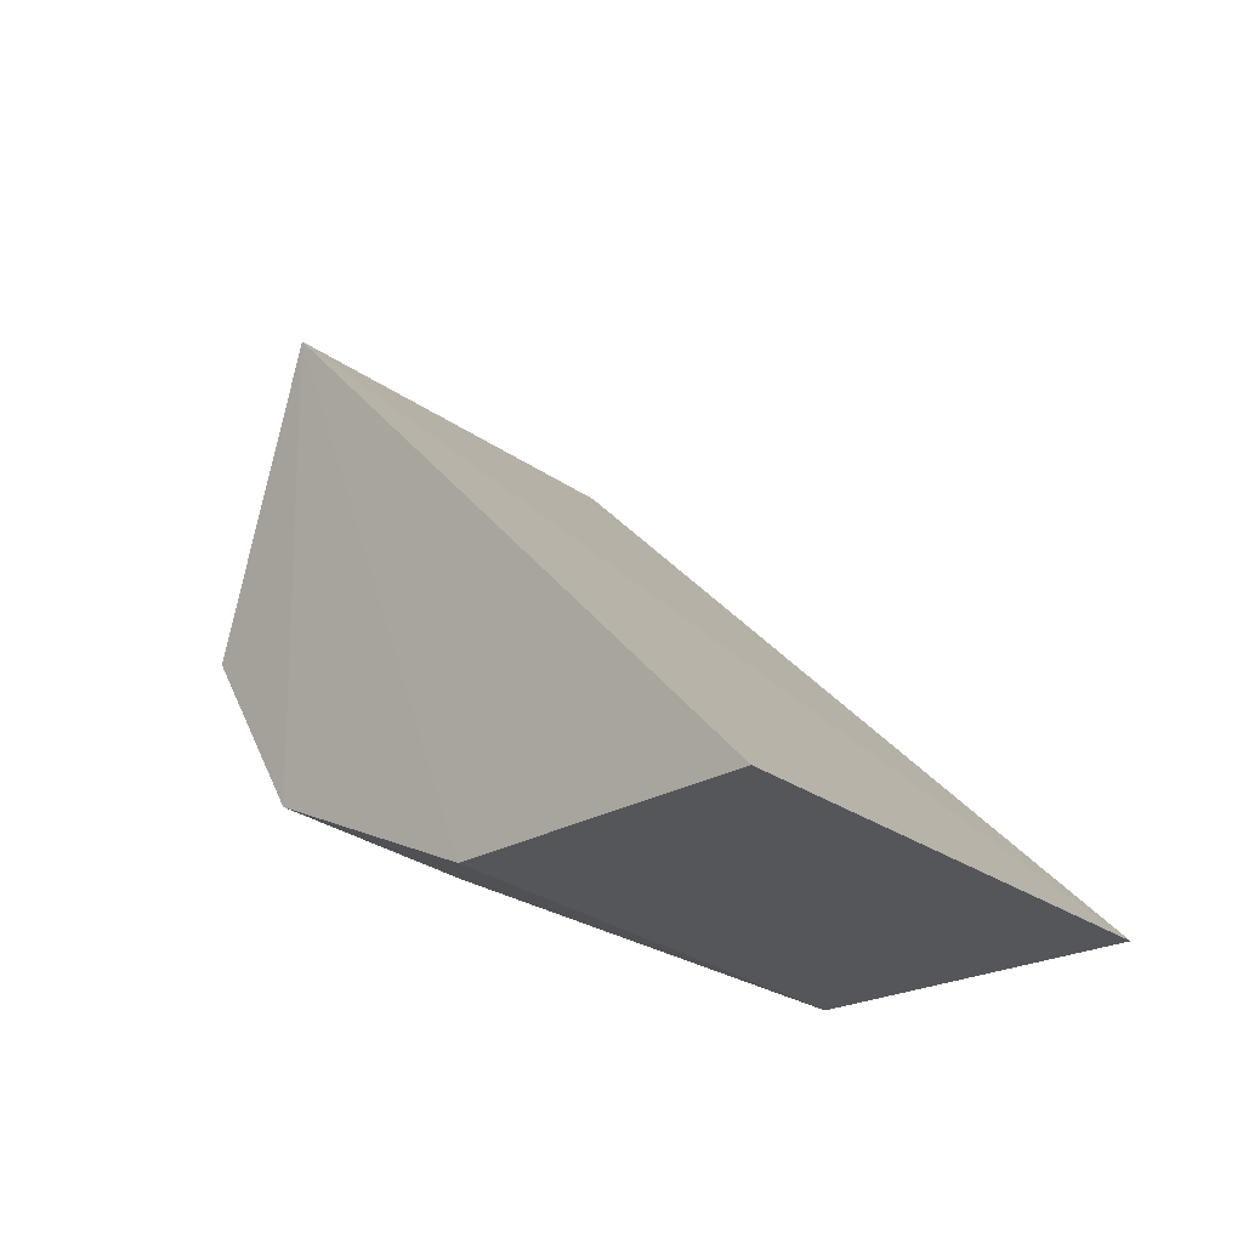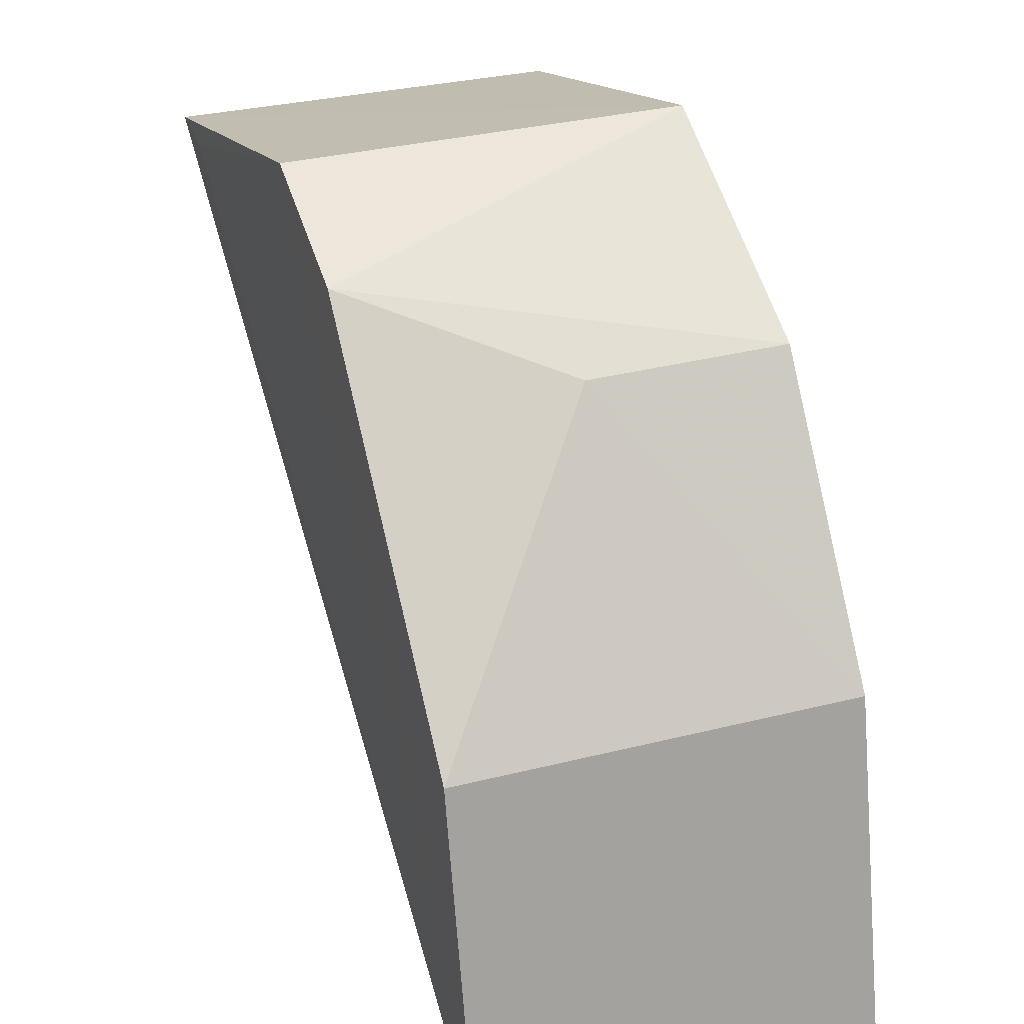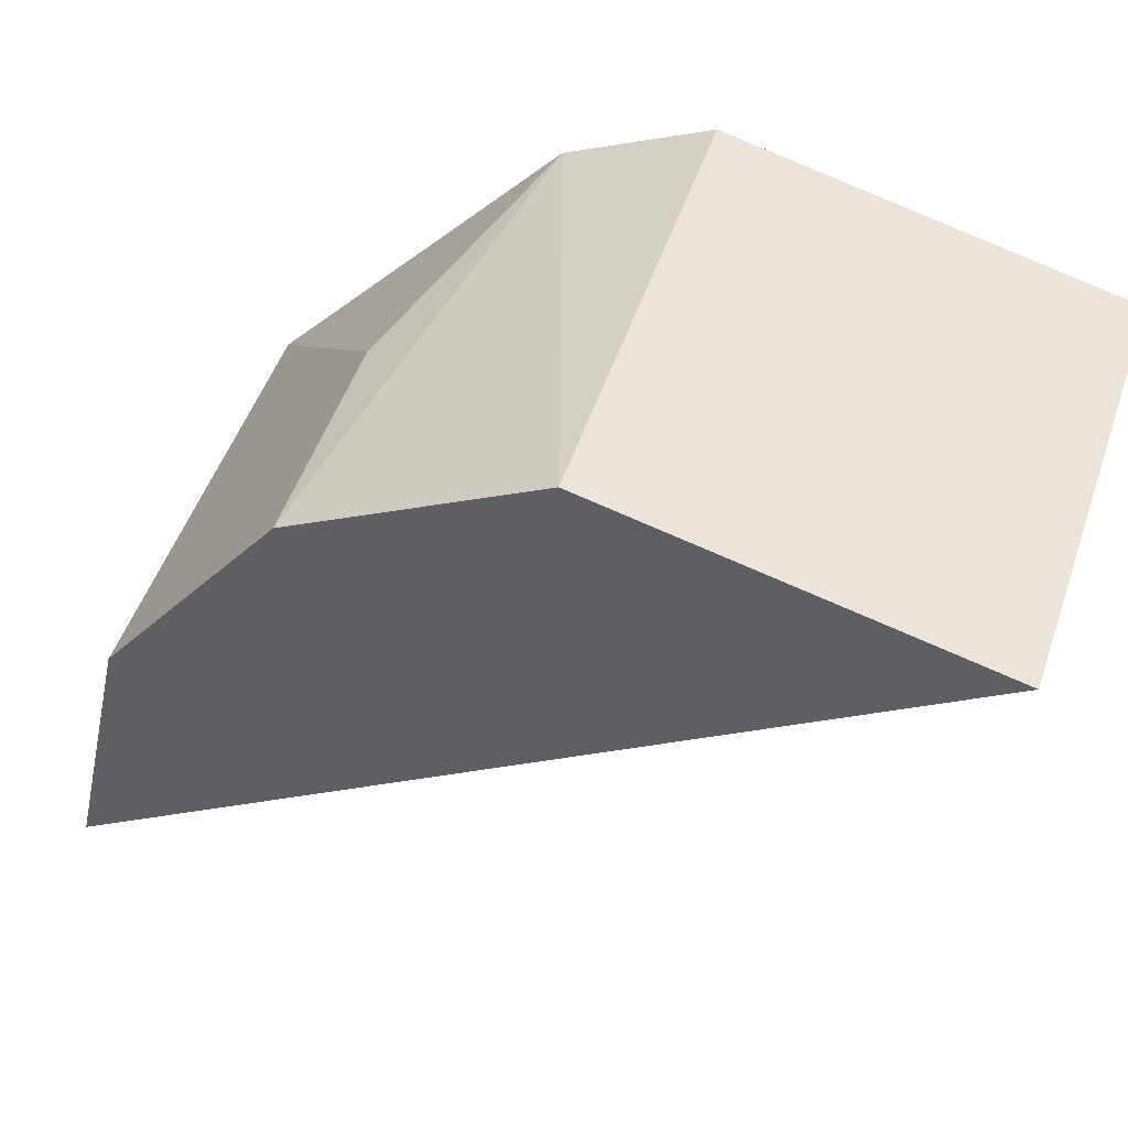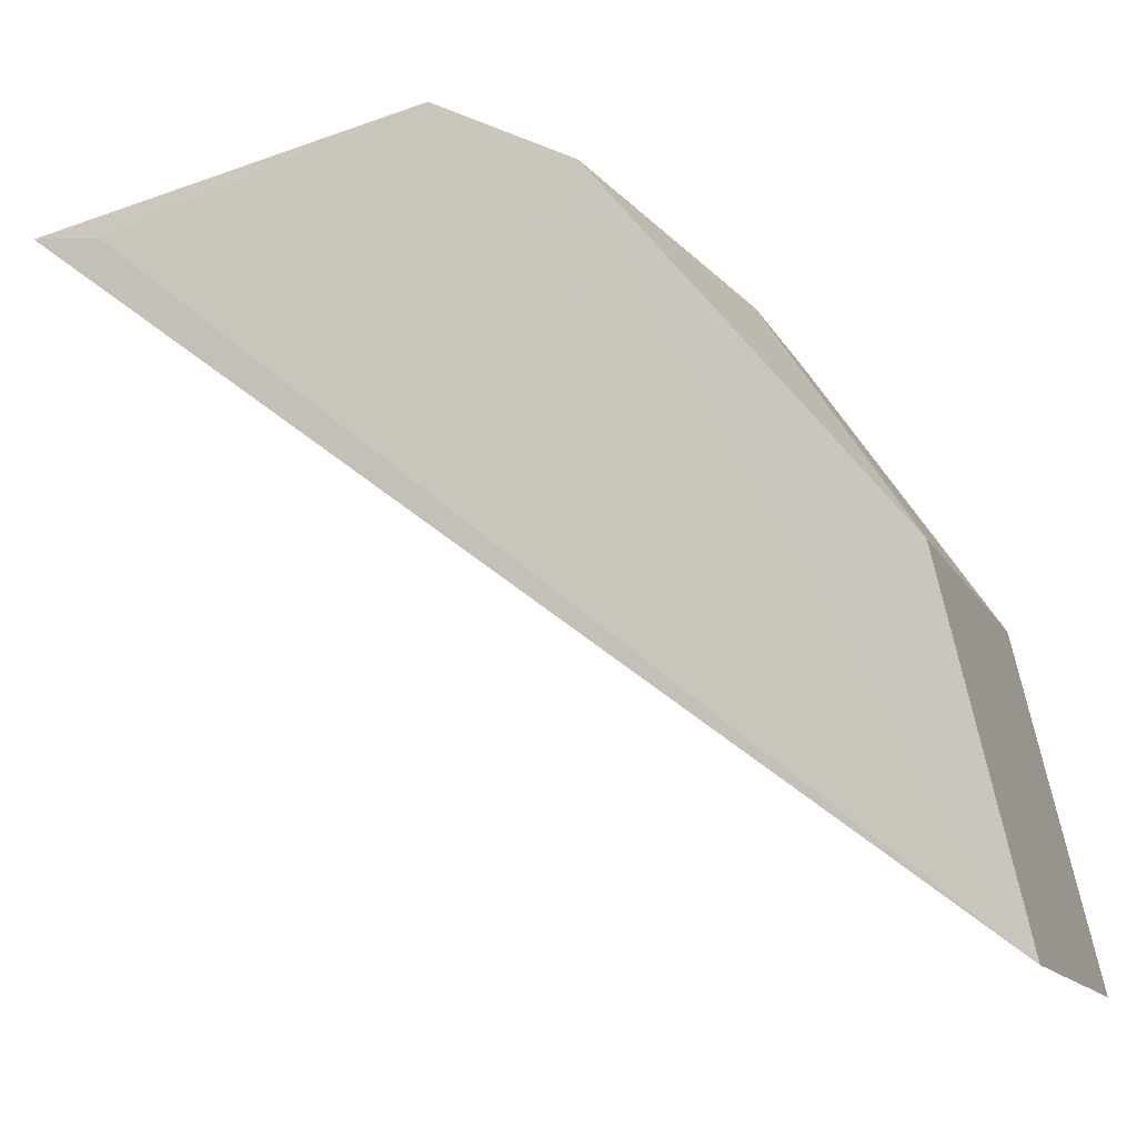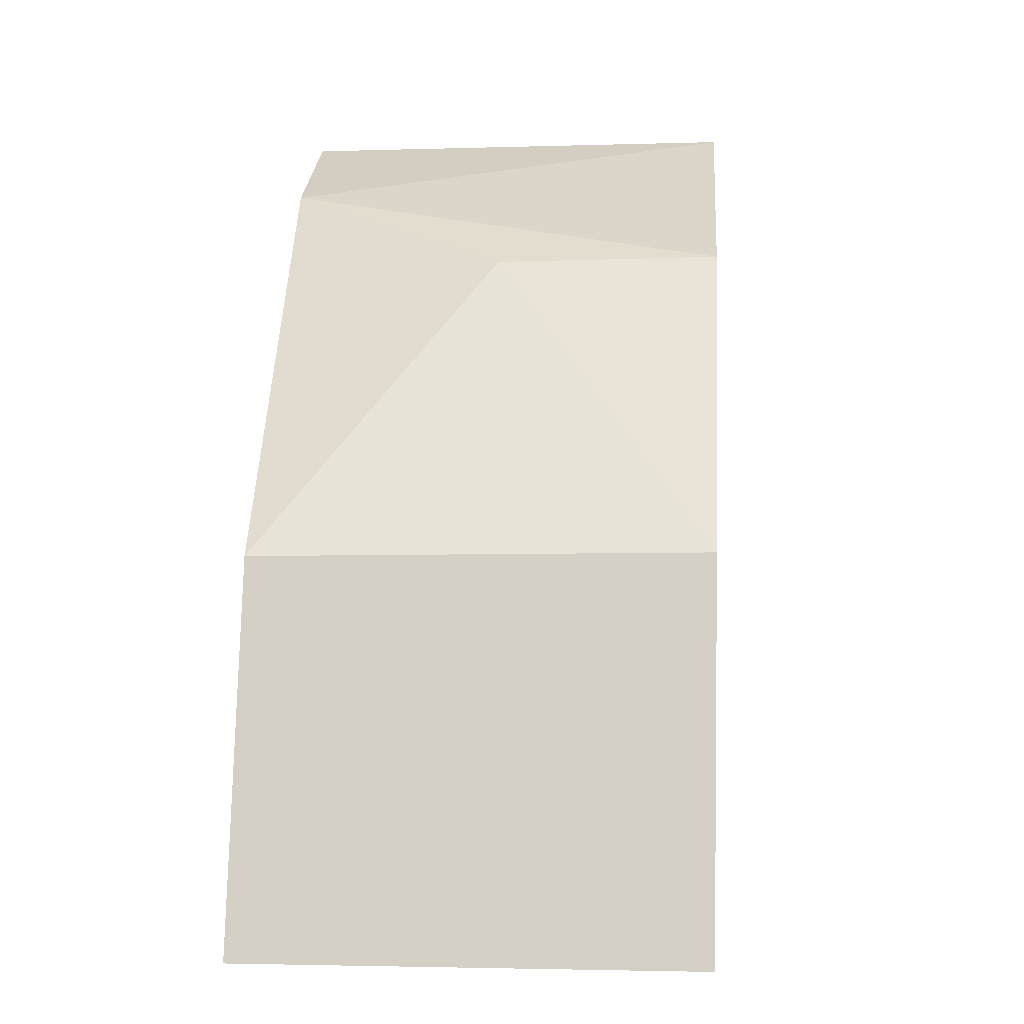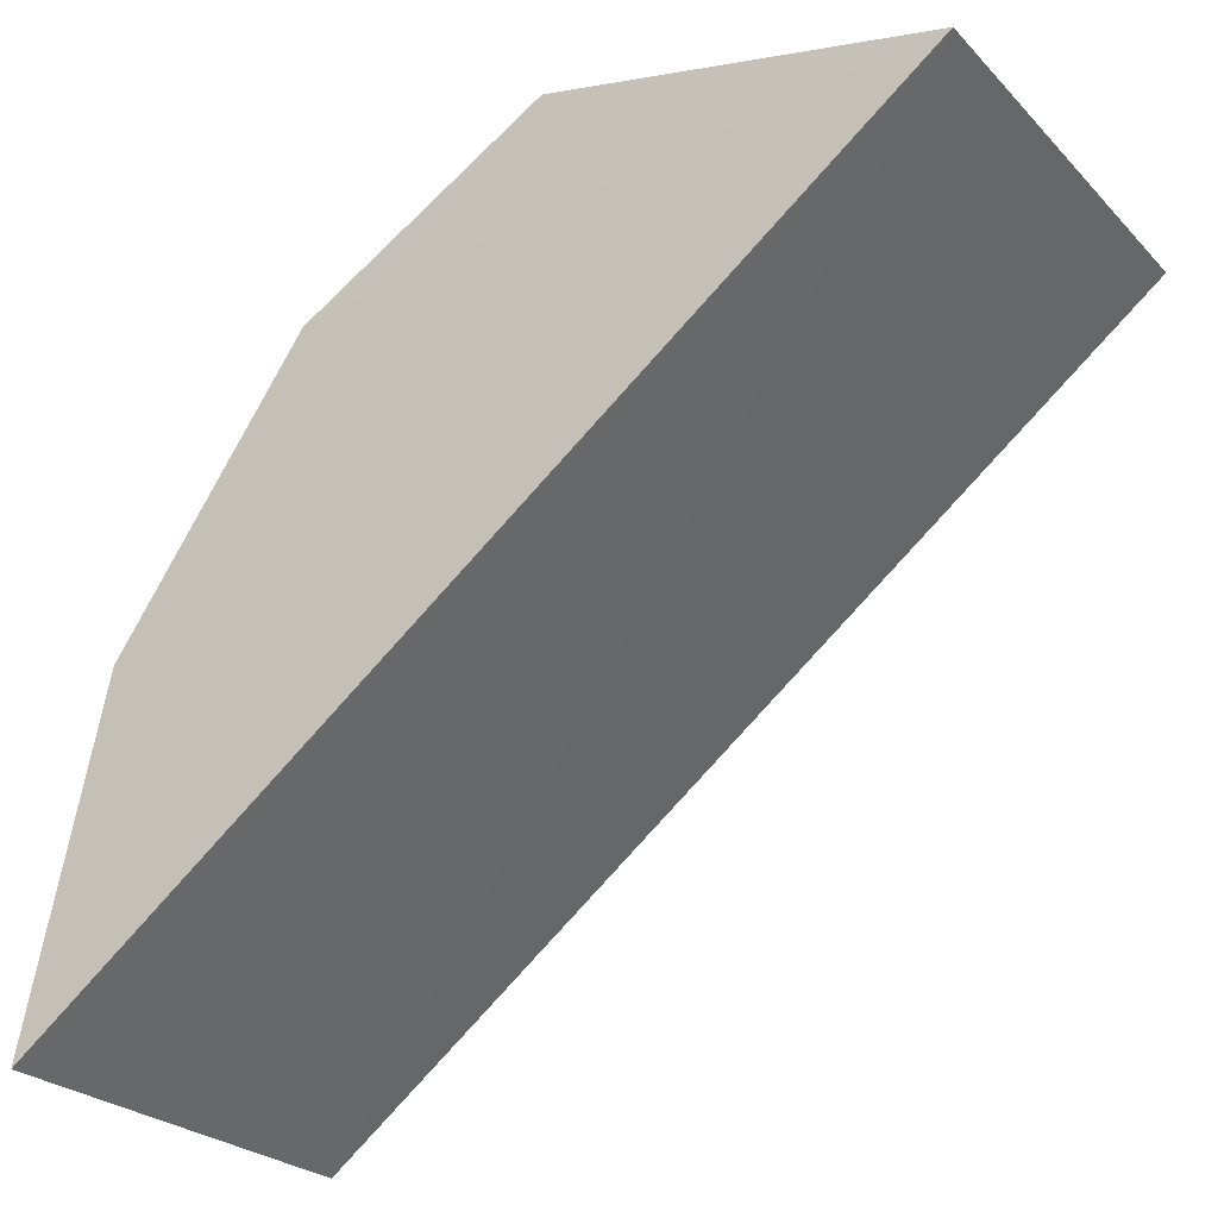
<metadata>
{"format":"obj","ext":"obj","renderer":"f3d","projection":"perspective","resolution":1024,"background":"white","views":[{"elev":-37.0,"azim":139.5,"up":"+Y"},{"elev":29.9,"azim":-20.9,"up":"+Z"},{"elev":53.3,"azim":108.8,"up":"+Z"},{"elev":-12.9,"azim":-73.0,"up":"+Z"},{"elev":-0.9,"azim":5.1,"up":"+Z"},{"elev":-26.2,"azim":123.1,"up":"+Z"}]}
</metadata>
<code>
v -0.01878 -0.006893 -0.001773
v -0.01876 -0.008367 -0.002669
v -0.01877 -0.009971 -0.006379
v -0.02123 -0.009914 -0.006385
v -0.02123 -0.00771 -0.002209
v -0.02122 -0.009452 -0.004342
v -0.01879 -0.004596 -0.002317
v -0.01876 -0.009502 -0.004322
v -0.01999 -0.008354 -0.002683
v -0.02125 -0.004596 -0.002319
v -0.02124 -0.006885 -0.001793
v -0.02126 -0.004997 -0.00236
f 5 2 1
f 6 4 3
f 6 5 4
f 7 3 4
f 7 1 2
f 8 6 3
f 8 7 2
f 8 3 7
f 9 2 5
f 9 5 6
f 9 8 2
f 9 6 8
f 10 1 7
f 10 7 4
f 11 5 1
f 11 1 10
f 11 4 5
f 12 11 10
f 12 10 4
f 12 4 11

</code>
